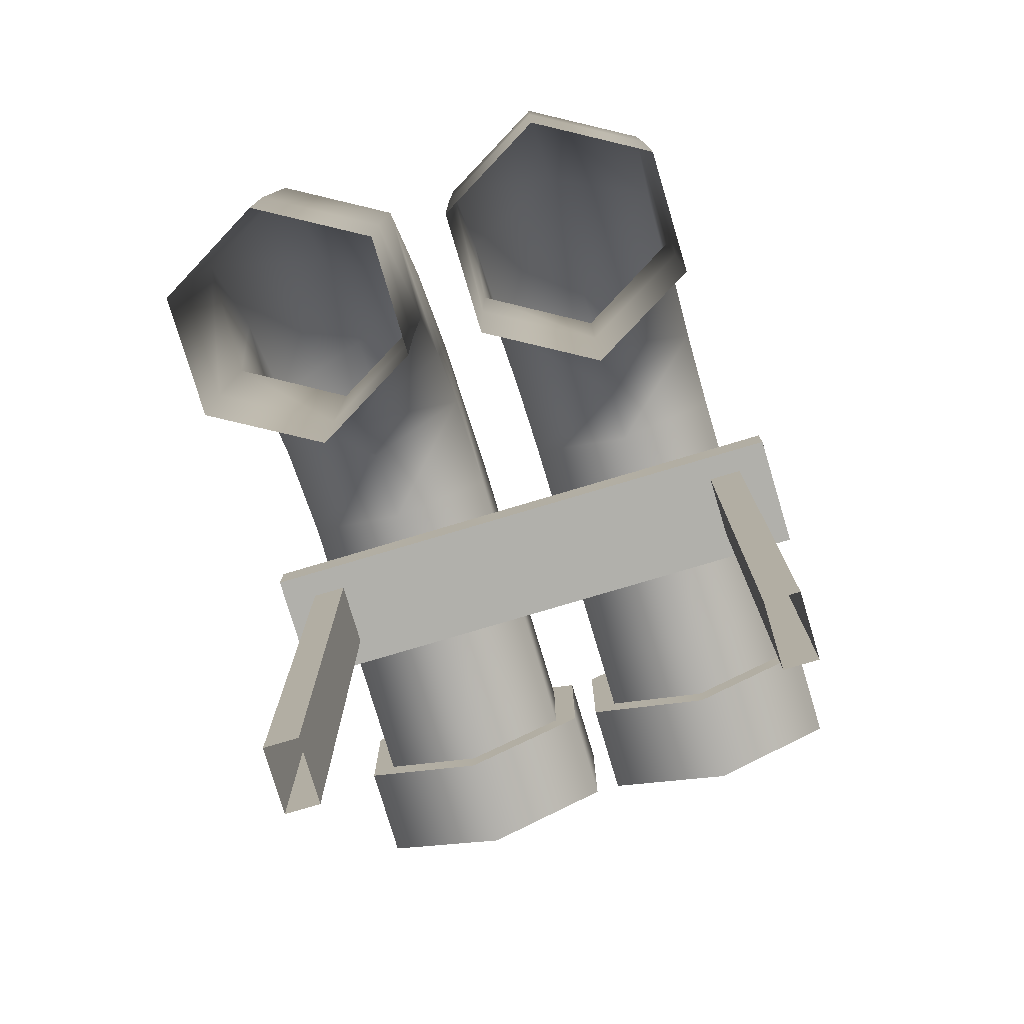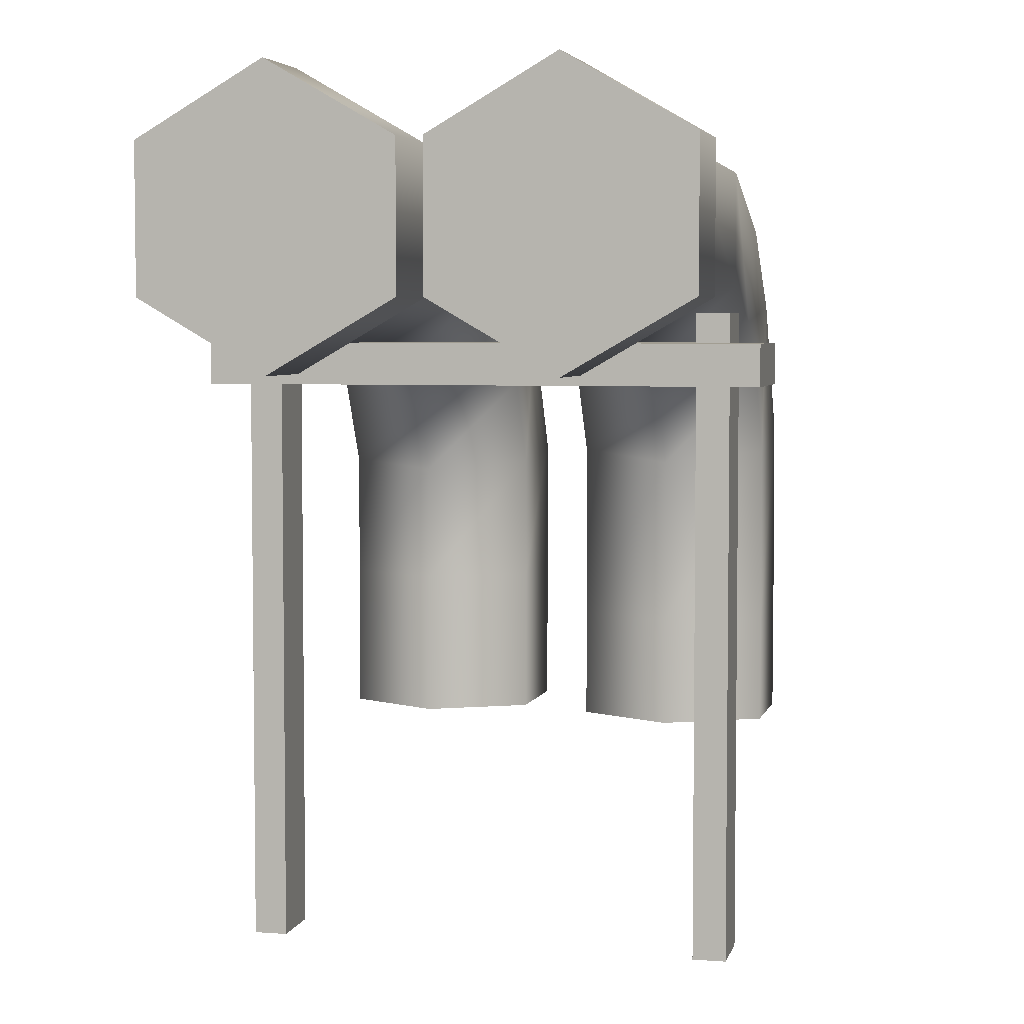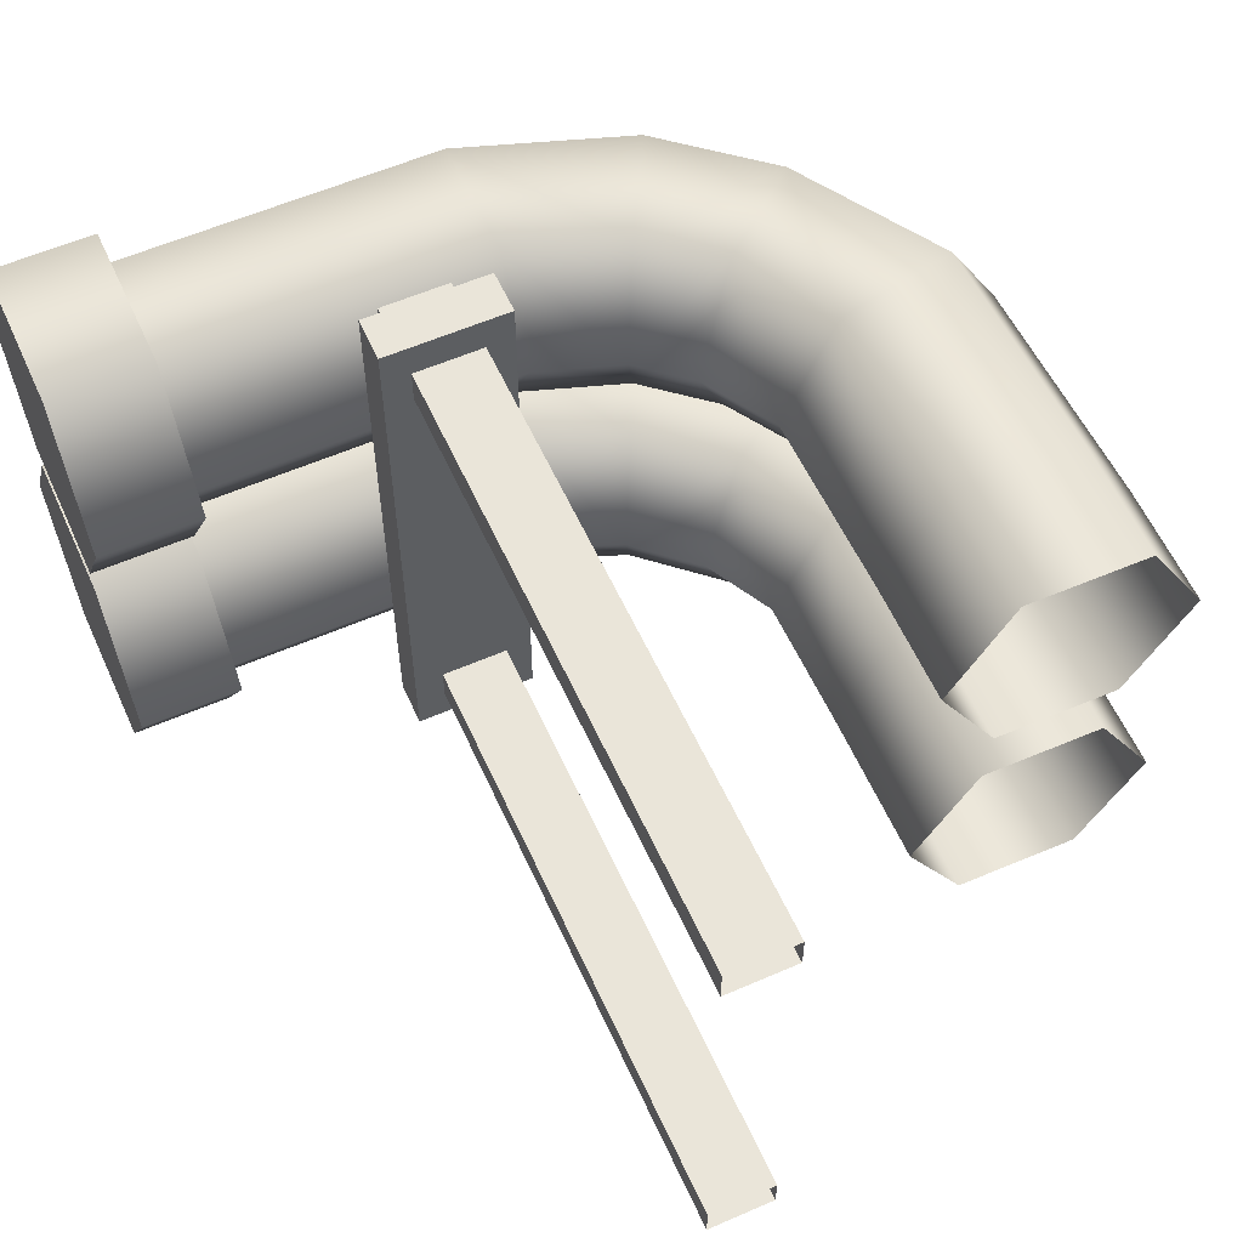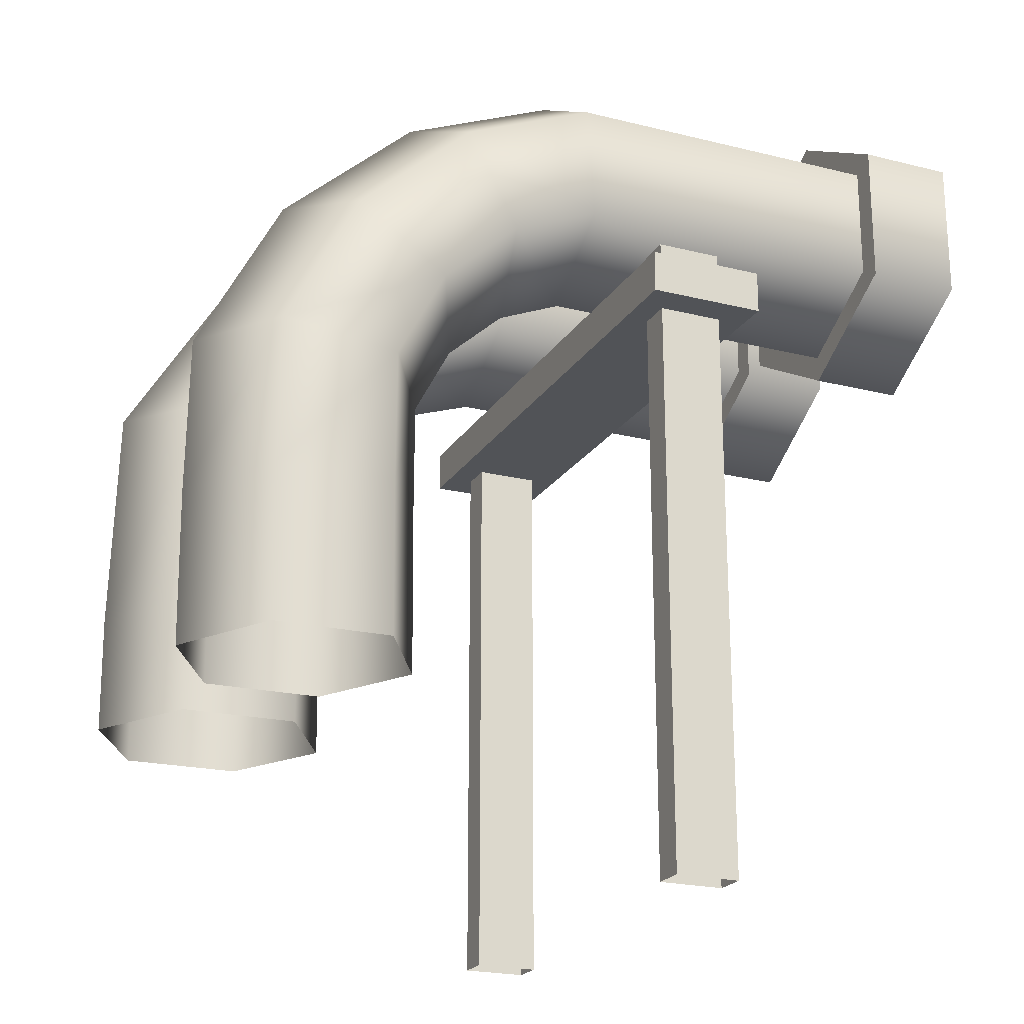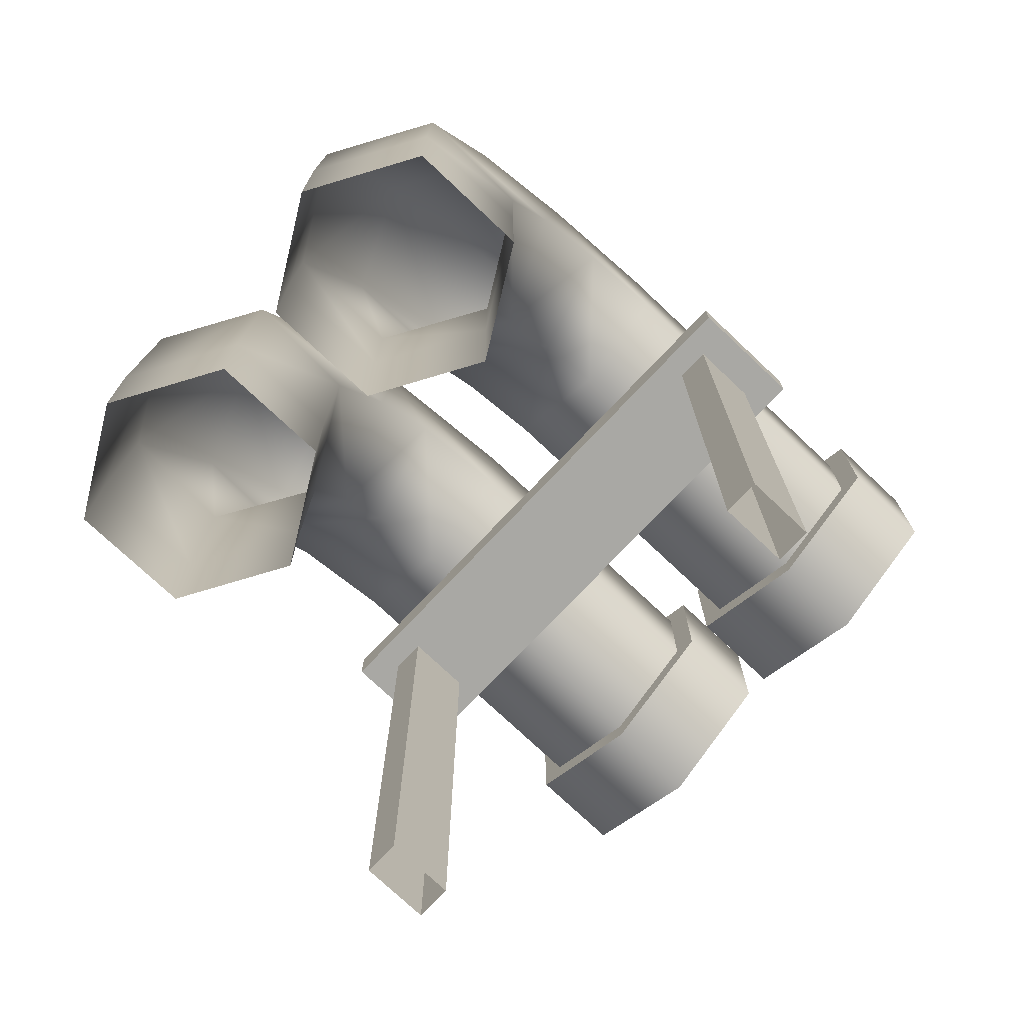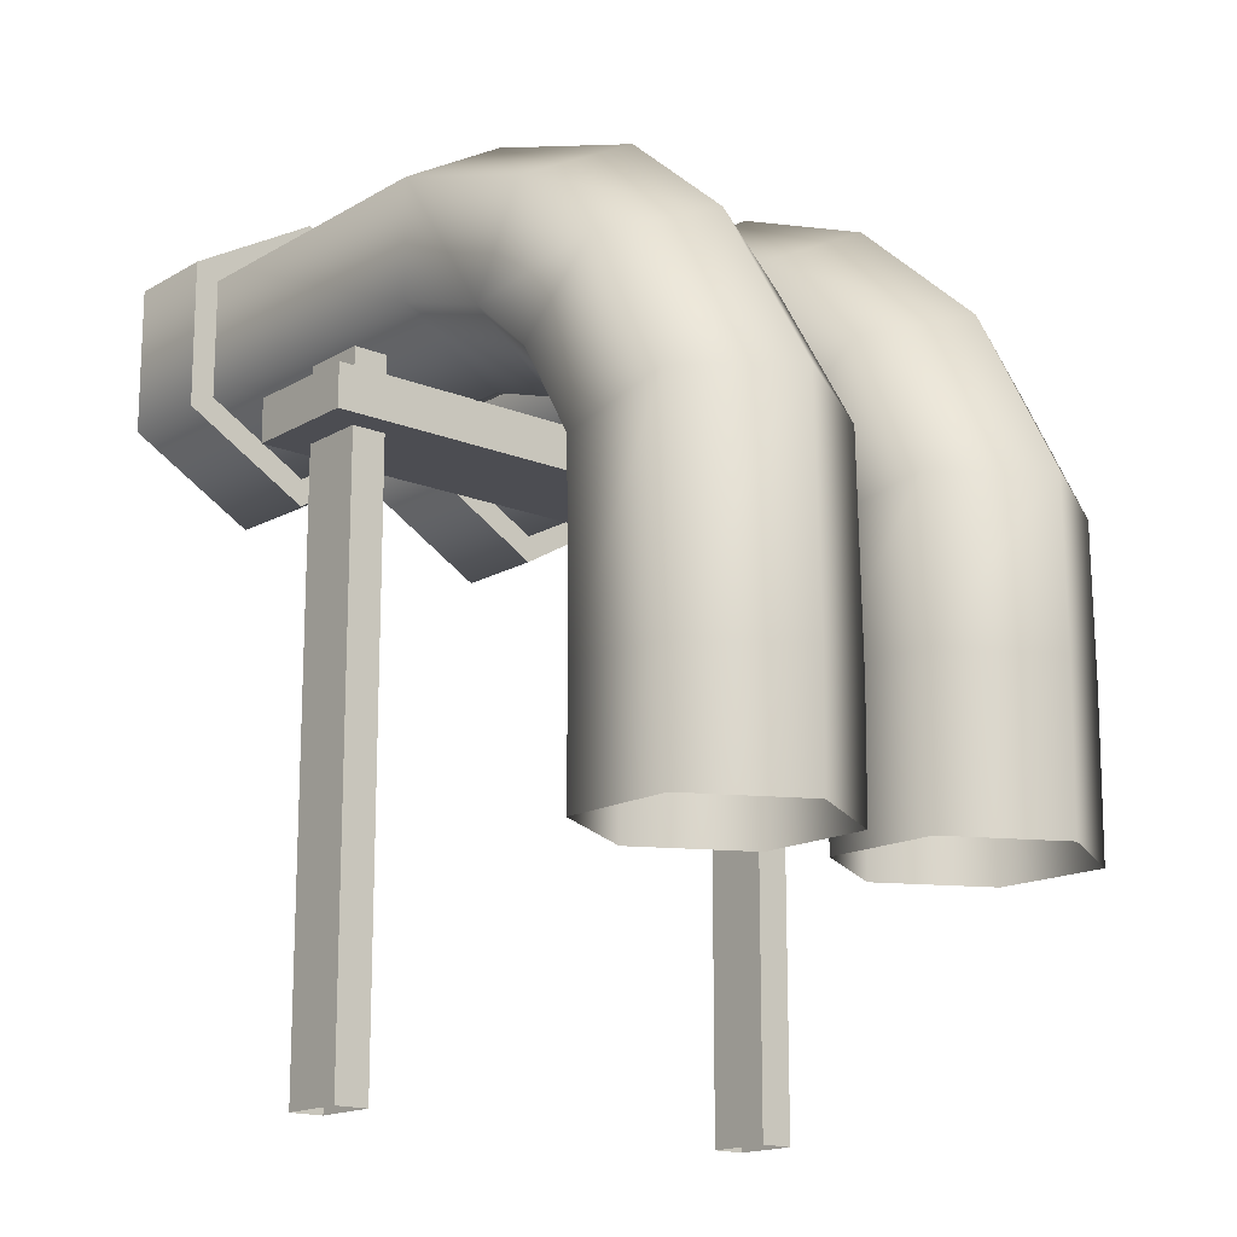
<metadata>
{"format":"obj","ext":"obj","renderer":"f3d","projection":"perspective","resolution":1024,"background":"white","views":[{"elev":-78.4,"azim":106.6,"up":"+Y"},{"elev":4.6,"azim":-76.7,"up":"+Y"},{"elev":57.9,"azim":-24.3,"up":"+Z"},{"elev":-21.8,"azim":156.2,"up":"+Y"},{"elev":-75.0,"azim":136.6,"up":"+Y"},{"elev":-16.3,"azim":50.0,"up":"+Y"}]}
</metadata>
<code>
v 1.655 2.258 1.166
v 1.655 2.258 1.348
v 1.305 2.258 1.348
v 1.305 2.258 1.166
v 1.655 2.258 1.348
v 1.655 -1.259 1.348
v 1.305 -1.259 1.348
v 1.305 2.258 1.348
v 1.655 -1.259 1.166
v 1.655 2.258 1.166
v 1.305 2.258 1.166
v 1.305 -1.259 1.166
v 1.305 2.258 1.166
v 1.305 2.258 1.348
v 1.305 -1.259 1.348
v 1.305 -1.259 1.166
v 1.655 -1.259 1.166
v 1.655 -1.259 1.348
v 1.655 2.258 1.348
v 1.655 2.258 1.166
v 1.313 2.258 -1.166
v 1.313 2.258 -1.348
v 1.662 2.258 -1.348
v 1.662 2.258 -1.166
v 1.313 2.258 -1.348
v 1.313 -1.259 -1.348
v 1.662 -1.259 -1.348
v 1.662 2.258 -1.348
v 1.313 -1.259 -1.166
v 1.313 2.258 -1.166
v 1.662 2.258 -1.166
v 1.662 -1.259 -1.166
v 1.662 2.258 -1.166
v 1.662 2.258 -1.348
v 1.662 -1.259 -1.348
v 1.662 -1.259 -1.166
v 1.313 -1.259 -1.166
v 1.313 -1.259 -1.348
v 1.313 2.258 -1.348
v 1.313 2.258 -1.166
v 1.165 1.867 1.529
v 1.165 2.095 1.529
v 1.795 2.095 1.529
v 1.795 1.867 1.529
v 1.165 2.095 1.529
v 1.165 2.095 -1.529
v 1.795 2.095 -1.529
v 1.795 2.095 1.529
v 1.165 2.095 -1.529
v 1.165 1.867 -1.529
v 1.795 1.867 -1.529
v 1.795 2.095 -1.529
v 1.165 1.867 -1.529
v 1.165 1.867 1.529
v 1.795 1.867 1.529
v 1.795 1.867 -1.529
v 1.795 1.867 1.529
v 1.795 2.095 1.529
v 1.795 2.095 -1.529
v 1.795 1.867 -1.529
v 1.165 1.867 -1.529
v 1.165 2.095 -1.529
v 1.165 2.095 1.529
v 1.165 1.867 1.529
v 0.1735 3.033 -0.1951
v 0.6382 3.033 -0.1951
v 0.6382 2.404 -0.1951
v 0.1735 2.404 -0.1951
v 0.6382 2.09 -0.74
v 0.1735 2.09 -0.74
v 0.1735 3.348 -0.74
v 0.6382 3.348 -0.74
v 0.1735 3.033 -1.285
v 0.6382 3.033 -1.285
v 0.1735 2.404 -1.285
v 0.6382 2.404 -1.285
v 0.1735 2.09 -0.74
v 0.6382 2.09 -0.74
v 2.085 3.344 -0.74
v 2.067 3.03 -1.285
v 2.03 2.402 -1.285
v 2.011 2.088 -0.74
v 2.011 2.088 -0.74
v 2.067 3.03 -0.1951
v 2.03 2.402 -0.1951
v 2.913 2.999 -0.74
v 2.774 2.735 -1.285
v 2.496 2.208 -1.285
v 2.357 1.944 -0.74
v 2.357 1.944 -0.74
v 2.496 2.208 -0.1951
v 2.774 2.735 -0.1951
v 3.641 2.34 -0.74
v 3.396 2.172 -0.1951
v 3.396 2.172 -1.285
v 2.907 1.836 -1.285
v 2.662 1.668 -0.74
v 2.907 1.836 -0.1951
v 2.662 1.668 -0.74
v 3.791 1.42 -0.1951
v 4.103 1.46 -0.74
v 3.8 0.6201 -0.1951
v 3.17 0.6268 -0.1951
v 3.166 1.34 -0.1951
v 2.856 0.6302 -0.74
v 2.854 1.301 -0.74
v 4.114 0.6168 -0.74
v 3.791 1.42 -1.285
v 3.8 0.6201 -1.285
v 3.166 1.34 -1.285
v 3.17 0.6268 -1.285
v 2.854 1.301 -0.74
v 2.856 0.6302 -0.74
v 4.105 -0.2098 -0.74
v 3.791 -0.2064 -1.285
v 3.162 -0.1997 -1.285
v 2.847 -0.1964 -0.74
v 2.847 -0.1964 -0.74
v 3.162 -0.1997 -0.1951
v 3.791 -0.2064 -0.1951
v 0.5195 3.033 1.285
v 0.1735 3.033 1.285
v 0.1735 3.348 0.74
v 0.5195 3.348 0.74
v 0.5195 2.404 1.285
v 0.1735 2.404 1.285
v 0.5195 2.09 0.74
v 0.1735 2.09 0.74
v 0.1735 3.033 0.1951
v 0.5195 3.033 0.1951
v 0.1735 2.404 0.1951
v 0.5195 2.404 0.1951
v 0.1735 2.09 0.74
v 0.5195 2.09 0.74
v 1.944 3.033 1.285
v 1.944 3.348 0.74
v 1.944 2.404 1.285
v 1.944 2.09 0.74
v 1.944 2.404 0.1951
v 1.944 2.09 0.74
v 1.944 3.033 0.1951
v 2.511 2.209 1.285
v 2.798 2.738 1.285
v 2.367 1.945 0.74
v 2.511 2.209 0.1951
v 2.367 1.945 0.74
v 2.798 2.738 0.1951
v 2.942 3.002 0.74
v 3.314 2.295 1.285
v 2.852 1.917 1.285
v 3.153 1.422 1.285
v 3.77 1.544 1.285
v 3.545 2.484 0.74
v 4.079 1.605 0.74
v 2.845 1.361 0.74
v 2.621 1.728 0.74
v 3.314 2.295 0.1951
v 3.77 1.544 0.1951
v 2.852 1.917 0.1951
v 3.153 1.422 0.1951
v 2.621 1.728 0.74
v 2.845 1.361 0.74
v 3.797 0.3905 1.285
v 4.112 0.3871 0.74
v 3.168 0.3972 1.285
v 2.853 0.4005 0.74
v 3.168 0.3972 0.1951
v 2.853 0.4005 0.74
v 3.797 0.3905 0.1951
v 4.105 -0.2395 0.74
v 3.79 -0.2361 0.1951
v 3.79 -0.2361 1.285
v 3.161 -0.2294 1.285
v 2.847 -0.2261 0.74
v 3.161 -0.2294 0.1951
v 2.847 -0.2261 0.74
v 0.318 3.107 0.068
v -0.1946 3.107 0.068
v -0.1946 2.331 0.068
v 0.318 2.331 0.068
v -0.1946 1.943 0.74
v 0.318 1.943 0.74
v 0.318 3.495 0.74
v -0.1946 3.495 0.74
v 0.318 3.107 1.412
v -0.1946 3.107 1.412
v 0.318 2.331 1.412
v -0.1946 2.331 1.412
v 0.318 1.943 0.74
v -0.1946 1.943 0.74
v 0.318 2.331 0.068
v 0.318 1.943 0.74
v 0.318 2.331 1.412
v 0.318 3.107 0.068
v 0.318 3.107 1.412
v 0.318 3.495 0.74
v -0.1946 2.331 1.412
v -0.1946 1.943 0.74
v -0.1946 2.331 0.068
v -0.1946 3.107 1.412
v -0.1946 3.107 0.068
v -0.1946 3.495 0.74
v 0.318 3.107 -1.412
v -0.1946 3.107 -1.412
v -0.1946 2.331 -1.412
v 0.318 2.331 -1.412
v -0.1946 1.943 -0.74
v 0.318 1.943 -0.74
v 0.318 3.495 -0.74
v -0.1946 3.495 -0.74
v 0.318 3.107 -0.068
v -0.1946 3.107 -0.068
v 0.318 2.331 -0.068
v -0.1946 2.331 -0.068
v 0.318 1.943 -0.74
v -0.1946 1.943 -0.74
v 0.318 2.331 -1.412
v 0.318 1.943 -0.74
v 0.318 2.331 -0.068
v 0.318 3.107 -1.412
v 0.318 3.107 -0.068
v 0.318 3.495 -0.74
v -0.1946 2.331 -0.068
v -0.1946 1.943 -0.74
v -0.1946 2.331 -1.412
v -0.1946 3.107 -0.068
v -0.1946 3.107 -1.412
v -0.1946 3.495 -0.74
g Pipe1D_2409_330
f 1 3 2
f 1 4 3
f 5 7 6
f 5 8 7
f 9 11 10
f 9 12 11
f 13 15 14
f 13 16 15
f 17 19 18
f 17 20 19
f 21 23 22
f 21 24 23
f 25 27 26
f 25 28 27
f 29 31 30
f 29 32 31
f 33 35 34
f 33 36 35
f 37 39 38
f 37 40 39
f 41 43 42
f 41 44 43
f 45 47 46
f 45 48 47
f 49 51 50
f 49 52 51
f 53 55 54
f 53 56 55
f 57 59 58
f 57 60 59
f 61 63 62
f 61 64 63
f 65 67 66
f 65 68 67
f 68 69 67
f 68 70 69
f 71 65 66
f 71 66 72
f 73 71 72
f 73 72 74
f 75 73 74
f 75 74 76
f 77 75 76
f 77 76 78
f 74 72 79
f 74 79 80
f 76 74 80
f 76 80 81
f 78 76 81
f 78 81 82
f 67 69 83
f 72 84 79
f 72 66 84
f 66 85 84
f 67 83 85
f 66 67 85
f 80 79 86
f 80 86 87
f 81 80 87
f 81 87 88
f 82 81 88
f 82 88 89
f 85 83 90
f 85 90 91
f 84 85 91
f 84 91 92
f 79 92 86
f 79 84 92
f 93 86 92
f 93 92 94
f 94 92 91
f 95 86 93
f 95 87 86
f 96 87 95
f 96 88 87
f 97 88 96
f 97 89 88
f 98 91 90
f 94 91 98
f 98 90 99
f 93 94 100
f 93 100 101
f 95 93 101
f 101 100 102
f 100 103 102
f 100 104 103
f 94 104 100
f 94 98 104
f 104 105 103
f 104 106 105
f 98 106 104
f 98 99 106
f 101 102 107
f 108 101 107
f 95 101 108
f 96 95 108
f 108 107 109
f 110 108 109
f 96 108 110
f 97 96 110
f 110 109 111
f 112 110 111
f 97 110 112
f 112 111 113
f 109 107 114
f 109 114 115
f 111 109 115
f 111 115 116
f 113 111 116
f 113 116 117
f 103 105 118
f 103 118 119
f 107 120 114
f 102 119 120
f 107 102 120
f 102 103 119
f 121 123 122
f 121 124 123
f 125 121 122
f 125 122 126
f 127 125 126
f 127 126 128
f 124 129 123
f 124 130 129
f 130 131 129
f 130 132 131
f 132 133 131
f 132 134 133
f 135 124 121
f 135 136 124
f 136 130 124
f 137 121 125
f 137 135 121
f 138 125 127
f 138 137 125
f 139 134 132
f 139 140 134
f 141 132 130
f 141 139 132
f 136 141 130
f 142 135 137
f 142 143 135
f 143 136 135
f 144 137 138
f 144 142 137
f 145 140 139
f 145 146 140
f 147 139 141
f 147 145 139
f 148 141 136
f 148 147 141
f 143 148 136
f 142 149 143
f 142 150 149
f 144 150 142
f 151 149 150
f 151 152 149
f 152 153 149
f 143 153 148
f 143 149 153
f 152 154 153
f 155 151 150
f 155 150 156
f 144 156 150
f 154 157 153
f 148 157 147
f 148 153 157
f 154 158 157
f 158 159 157
f 147 159 145
f 147 157 159
f 158 160 159
f 160 161 159
f 160 162 161
f 163 154 152
f 163 164 154
f 164 158 154
f 165 152 151
f 165 163 152
f 166 151 155
f 166 165 151
f 167 162 160
f 167 168 162
f 169 160 158
f 169 167 160
f 164 169 158
f 170 169 164
f 170 171 169
f 171 167 169
f 172 164 163
f 172 170 164
f 173 163 165
f 173 172 163
f 174 165 166
f 174 173 165
f 175 168 167
f 171 175 167
f 175 176 168
f 145 161 146
f 145 159 161
f 177 179 178
f 177 180 179
f 180 181 179
f 180 182 181
f 183 177 178
f 183 178 184
f 185 183 184
f 185 184 186
f 187 185 186
f 187 186 188
f 189 187 188
f 189 188 190
f 191 193 192
f 193 191 194
f 193 194 195
f 195 194 196
f 197 199 198
f 199 197 200
f 199 200 201
f 201 200 202
f 203 205 204
f 203 206 205
f 206 207 205
f 206 208 207
f 209 203 204
f 209 204 210
f 211 209 210
f 211 210 212
f 213 211 212
f 213 212 214
f 215 213 214
f 215 214 216
f 217 219 218
f 219 217 220
f 219 220 221
f 221 220 222
f 223 225 224
f 225 223 226
f 225 226 227
f 227 226 228

</code>
